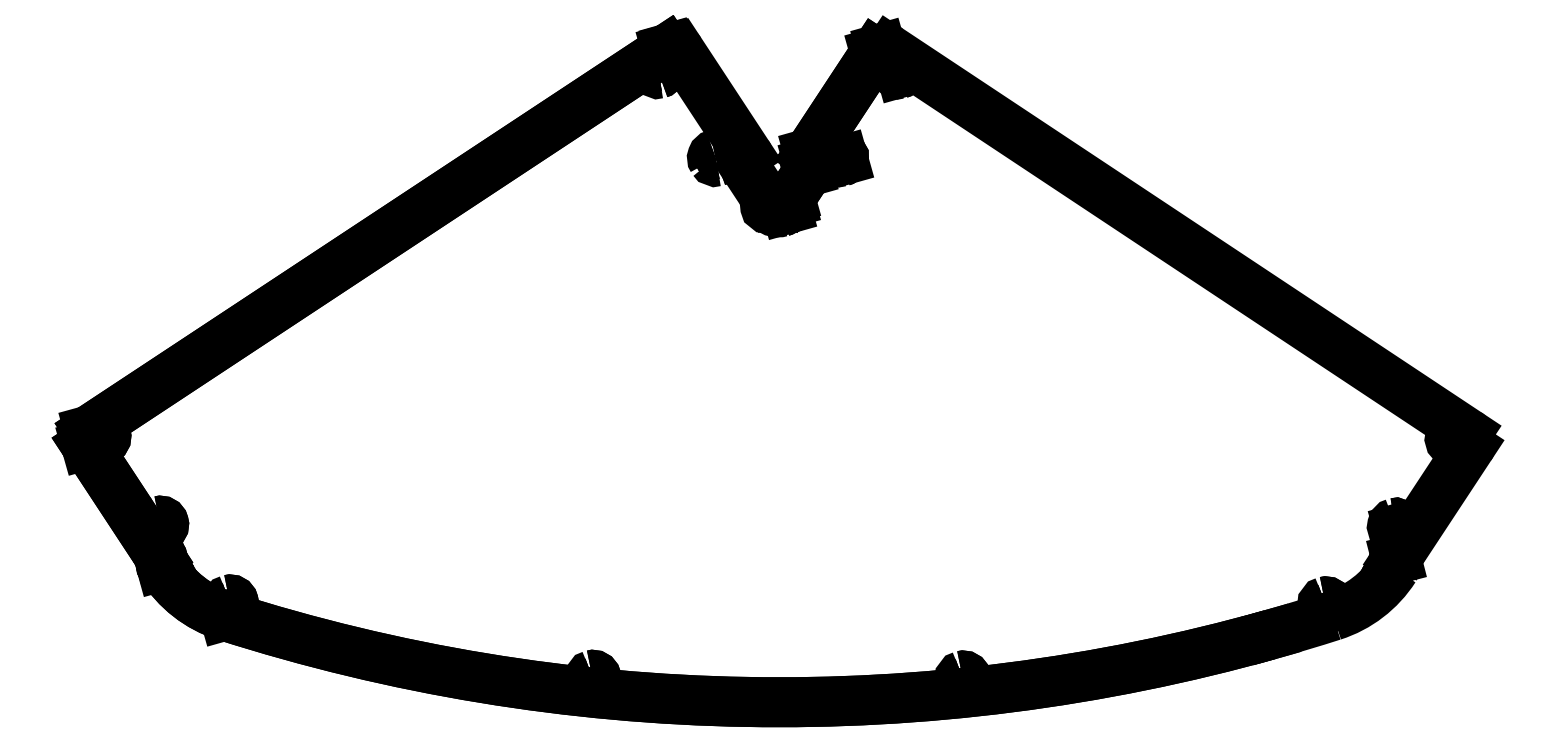
<metadata>
{"format":"dxf","ext":"dxf","renderer":"ezdxf+matplotlib","layout":"modelspace","background":"white","min_lineweight":24,"dpi":150}
</metadata>
<code>
0
SECTION
2
ENTITIES
0
ELLIPSE
8
Shape2DView
10
-0.08358
20
-1.162
30
0
11
-1.623
21
5.776
31
0
40
0.9967
41
-2.054
42
-1.716
0
LINE
8
Shape2DView
10
5.769
20
-2.412
30
0
11
5.808
21
-2.401
31
0
0
ELLIPSE
8
Shape2DView
10
-0.04445
20
-1.151
30
0
11
-1.623
21
5.776
31
0
40
0.9967
41
-2.054
42
-1.716
0
LINE
8
Shape2DView
10
5.887
20
-0.3859
30
0
11
5.848
21
-0.3969
31
0
0
LINE
8
Shape2DView
10
46.18
20
68.87
30
0
11
14.7
21
21.07
31
0
0
ELLIPSE
8
Shape2DView
10
18.38
20
18.63
30
0
11
1.196
21
-4.258
31
0
40
0.9967
41
3.854
42
4.902
0
ELLIPSE
8
Shape2DView
10
10.49
20
14.69
30
0
11
1.196
21
-4.258
31
0
40
0.9967
41
0.7129
42
1.76
0
LINE
8
Shape2DView
10
14.17
20
12.25
30
0
11
5.848
21
-0.3969
31
0
0
SPLINE
8
Shape2DView
210
0
220
0
230
1
70
8
71
2
72
6
73
3
74
0
40
2.828
40
2.828
40
2.828
40
3.654
40
3.654
40
3.654
10
5.55
20
-3.207
30
0
10
5.689
20
-2.818
30
0
10
5.769
20
-2.412
30
0
0
ELLIPSE
8
Shape2DView
10
5.13
20
-4.113
30
0
11
0.2705
21
-0.9627
31
0
40
0.9967
41
0.02039
42
2.432
0
SPLINE
8
Shape2DView
210
0
220
0
230
1
70
8
71
2
72
6
73
3
74
0
40
0
40
0
40
0
40
0.8259
40
0.8259
40
0.8259
10
3.972
20
-5.51
30
0
10
4.284
20
-5.24
30
0
10
4.553
20
-4.927
30
0
0
ELLIPSE
8
Shape2DView
10
-5.743e-14
20
-1.018
30
0
11
-1.623
21
5.776
31
0
40
0.9967
41
-3.138
42
-2.69
0
ELLIPSE
8
Shape2DView
10
-5.13
20
-4.095
30
0
11
0.2705
21
-0.9627
31
0
40
0.9967
41
0.02039
42
0.3429
0
ELLIPSE
8
Shape2DView
10
-50.34
20
66.28
30
0
11
-1.352
21
4.814
31
0
40
0.9967
41
-6.283
42
-5.975
0
ELLIPSE
8
Shape2DView
10
-50.34
20
66.28
30
0
11
-1.352
21
4.814
31
0
40
0.9967
41
-0.004078
42
8.882e-16
0
LINE
8
Shape2DView
10
-327.6
20
-110.7
30
0
11
-53.08
21
70.46
31
0
0
ELLIPSE
8
Shape2DView
10
-324.8
20
-114.8
30
0
11
-1.352
21
4.814
31
0
40
0.9967
41
-5.975
42
-4.404
0
LINE
8
Shape2DView
10
-294.5
20
-170.1
30
0
11
-329
21
-117.6
31
0
0
LINE
8
Shape2DView
10
-294.1
20
-170.8
30
0
11
-294.5
21
-170.1
31
0
0
ELLIPSE
8
Shape2DView
10
-293.6
20
-171.7
30
0
11
0.2705
21
-0.9627
31
0
40
0.9967
41
0.2516
42
3.121
0
LINE
8
Shape2DView
10
-292.7
20
-173.2
30
0
11
-293.1
21
-172.5
31
0
0
ELLIPSE
8
Shape2DView
10
-291.9
20
-174.5
30
0
11
0.4057
21
-1.444
31
0
40
0.9967
41
3.393
42
4.992
0
ELLIPSE
8
Shape2DView
10
-246.6
20
-146.4
30
0
11
14.88
21
-52.95
31
0
40
0.9967
41
4.992
42
5.701
0
ELLIPSE
8
Shape2DView
10
-1.078
20
629.8
30
0
11
235.3
21
-837.6
31
0
40
0.9967
41
5.701
42
0
0
ELLIPSE
8
Shape2DView
10
293.6
20
-172.7
30
0
11
0.2705
21
-0.9627
31
0
40
0.9967
41
2.34
42
3.121
0
ELLIPSE
8
Shape2DView
10
50.34
20
66.11
30
0
11
1.352
21
-4.814
31
0
40
0.9967
41
3.138
42
3.142
0
ELLIPSE
8
Shape2DView
10
50.34
20
66.11
30
0
11
1.352
21
-4.814
31
0
40
0.9967
41
3.142
42
3.854
0
ELLIPSE
8
Shape2DView
10
-260.5
20
-192.8
30
0
11
0.4598
21
-1.637
31
0
40
0.9967
41
0.012
42
3.13
0
ELLIPSE
8
Shape2DView
10
-293.7
20
-155.4
30
0
11
-0.4598
21
1.637
31
0
40
0.9967
41
-3.13
42
-0.012
0
ELLIPSE
8
Shape2DView
10
-321.1
20
-113.6
30
0
11
-0.4598
21
1.637
31
0
40
0.9967
41
-3.13
42
-0.012
0
ELLIPSE
8
Shape2DView
10
-88.03
20
-228.7
30
0
11
0.4598
21
-1.637
31
0
40
0.9967
41
0.012
42
3.13
0
ELLIPSE
8
Shape2DView
10
-29.66
20
18.84
30
0
11
-0.4598
21
1.637
31
0
40
0.9967
41
-3.13
42
-0.012
0
ELLIPSE
8
Shape2DView
10
-57.11
20
60.62
30
0
11
-0.4598
21
1.637
31
0
40
0.9967
41
-3.13
42
-0.012
0
ELLIPSE
8
Shape2DView
10
88.03
20
-229
30
0
11
0.4598
21
-1.637
31
0
40
0.9967
41
0.012
42
3.13
0
ELLIPSE
8
Shape2DView
10
260.5
20
-193.7
30
0
11
0.4598
21
-1.637
31
0
40
0.9967
41
0.012
42
3.13
0
ELLIPSE
8
Shape2DView
10
293.7
20
-156.4
30
0
11
-0.4598
21
1.637
31
0
40
0.9967
41
-3.13
42
-2.429
0
ELLIPSE
8
Shape2DView
10
293.7
20
-156.4
30
0
11
-0.4598
21
1.637
31
0
40
0.9967
41
-2.429
42
-0.012
0
ELLIPSE
8
Shape2DView
10
321.1
20
-114.7
30
0
11
-0.4598
21
1.637
31
0
40
0.9967
41
-3.13
42
-2.429
0
ELLIPSE
8
Shape2DView
10
321.1
20
-114.7
30
0
11
-0.4598
21
1.637
31
0
40
0.9967
41
-2.429
42
-0.012
0
ELLIPSE
8
Shape2DView
10
29.66
20
18.74
30
0
11
-0.4598
21
1.637
31
0
40
0.9967
41
-3.13
42
-2.429
0
ELLIPSE
8
Shape2DView
10
29.66
20
18.74
30
0
11
-0.4598
21
1.637
31
0
40
0.9967
41
-2.429
42
-0.012
0
ELLIPSE
8
Shape2DView
10
57.11
20
60.42
30
0
11
-0.4598
21
1.637
31
0
40
0.9967
41
-3.13
42
-2.429
0
ELLIPSE
8
Shape2DView
10
57.11
20
60.42
30
0
11
-0.4598
21
1.637
31
0
40
0.9967
41
-2.429
42
-0.012
0
SPLINE
8
Shape2DView
210
0
220
0
230
1
70
8
71
2
72
6
73
3
74
0
40
0
40
0
40
0
40
0.8259
40
0.8259
40
0.8259
10
5.808
20
-2.401
30
0
10
5.728
20
-2.807
30
0
10
5.589
20
-3.196
30
0
0
SPLINE
8
Shape2DView
210
0
220
0
230
1
70
8
71
1
72
4
73
2
74
0
40
0
40
0
40
1
40
1
10
5.55
20
-3.207
30
0
10
5.589
20
-3.196
30
0
0
LINE
8
Shape2DView
10
14.21
20
12.26
30
0
11
5.887
21
-0.3859
31
0
0
ELLIPSE
8
Shape2DView
10
10.53
20
14.7
30
0
11
-1.196
21
4.258
31
0
40
0.9967
41
-2.429
42
-1.382
0
ELLIPSE
8
Shape2DView
10
18.42
20
18.64
30
0
11
-1.196
21
4.258
31
0
40
0.9967
41
-5.57
42
-4.523
0
LINE
8
Shape2DView
10
14.74
20
21.08
30
0
11
46.22
21
68.88
31
0
0
ELLIPSE
8
Shape2DView
10
50.38
20
66.12
30
0
11
-1.352
21
4.814
31
0
40
0.9967
41
-0
42
-5.57
0
ELLIPSE
8
Shape2DView
10
50.38
20
66.12
30
0
11
-1.352
21
4.814
31
0
40
0.9967
41
-0.8579
42
-0
0
LINE
8
Shape2DView
10
327.6
20
-111.8
30
0
11
53.12
21
70.29
31
0
0
ELLIPSE
8
Shape2DView
10
324.9
20
-115.9
30
0
11
-1.352
21
4.814
31
0
40
0.9967
41
-2.429
42
-0.8579
0
LINE
8
Shape2DView
10
294.5
20
-171.1
30
0
11
329
21
-118.7
31
0
0
LINE
8
Shape2DView
10
294.1
20
-171.8
30
0
11
294.5
21
-171.1
31
0
0
ELLIPSE
8
Shape2DView
10
293.6
20
-172.7
30
0
11
0.2705
21
-0.9627
31
0
40
0.9967
41
2.34
42
3.142
0
ELLIPSE
8
Shape2DView
10
293.6
20
-172.7
30
0
11
0.2705
21
-0.9627
31
0
40
0.9967
41
3.142
42
5.482
0
LINE
8
Shape2DView
10
292.8
20
-174
30
0
11
293.1
21
-173.5
31
0
0
LINE
8
Shape2DView
10
292.7
20
-174.2
30
0
11
292.8
21
-174
31
0
0
ELLIPSE
8
Shape2DView
10
292
20
-175.5
30
0
11
-0.4057
21
1.444
31
0
40
0.9967
41
-2.419
42
-0.8012
0
ELLIPSE
8
Shape2DView
10
247.2
20
-146.4
30
0
11
-14.88
21
52.95
31
0
40
0.9967
41
-3.106
42
-2.419
0
ELLIPSE
8
Shape2DView
10
-1.039
20
629.9
30
0
11
-235.3
21
837.6
31
0
40
0.9967
41
-3.142
42
-3.106
0
ELLIPSE
8
Shape2DView
10
-1.039
20
629.9
30
0
11
-235.3
21
837.6
31
0
40
0.9967
41
-3.723
42
-3.142
0
ELLIPSE
8
Shape2DView
10
-246.5
20
-146.4
30
0
11
-14.88
21
52.95
31
0
40
0.9967
41
-4.433
42
-3.723
0
ELLIPSE
8
Shape2DView
10
-291.9
20
-174.5
30
0
11
-0.4057
21
1.444
31
0
40
0.9967
41
-6.032
42
-4.433
0
LINE
8
Shape2DView
10
-292.6
20
-173.2
30
0
11
-293
21
-172.5
31
0
0
ELLIPSE
8
Shape2DView
10
-293.5
20
-171.7
30
0
11
0.2705
21
-0.9627
31
0
40
0.9967
41
0.2516
42
3.142
0
ELLIPSE
8
Shape2DView
10
-293.5
20
-171.7
30
0
11
0.2705
21
-0.9627
31
0
40
0.9967
41
3.142
42
3.393
0
LINE
8
Shape2DView
10
-294
20
-170.8
30
0
11
-294.4
21
-170.1
31
0
0
LINE
8
Shape2DView
10
-329
20
-117.6
30
0
11
-294.4
21
-170.1
31
0
0
ELLIPSE
8
Shape2DView
10
-324.8
20
-114.8
30
0
11
-1.352
21
4.814
31
0
40
0.9967
41
-5.975
42
-4.404
0
LINE
8
Shape2DView
10
-53.04
20
70.47
30
0
11
-327.5
21
-110.6
31
0
0
ELLIPSE
8
Shape2DView
10
-50.3
20
66.3
30
0
11
-1.352
21
4.814
31
0
40
0.9967
41
-6.283
42
-5.975
0
ELLIPSE
8
Shape2DView
10
-50.3
20
66.3
30
0
11
-1.352
21
4.814
31
0
40
0.9967
41
-1.262
42
8.882e-16
0
LINE
8
Shape2DView
10
-14.66
20
21.14
30
0
11
-46.14
21
69.04
31
0
0
ELLIPSE
8
Shape2DView
10
-18.34
20
18.71
30
0
11
-1.196
21
4.258
31
0
40
0.9967
41
-2.31
42
-1.262
0
ELLIPSE
8
Shape2DView
10
-10.46
20
14.74
30
0
11
-1.196
21
4.258
31
0
40
0.9967
41
-5.451
42
-4.404
0
LINE
8
Shape2DView
10
-5.809
20
-0.3657
30
0
11
-14.14
21
12.31
31
0
0
ELLIPSE
8
Shape2DView
10
0.1227
20
-1.151
30
0
11
-1.623
21
5.776
31
0
40
0.9967
41
-5.117
42
-4.987
0
ELLIPSE
8
Shape2DView
10
0.1227
20
-1.151
30
0
11
-1.623
21
5.776
31
0
40
0.9967
41
-4.987
42
-4.779
0
SPLINE
8
Shape2DView
210
0
220
0
230
1
70
8
71
2
72
6
73
3
74
0
40
2.828
40
2.828
40
2.828
40
3.654
40
3.654
40
3.654
10
-5.511
20
-3.177
30
0
10
-5.65
20
-2.787
30
0
10
-5.73
20
-2.381
30
0
0
ELLIPSE
8
Shape2DView
10
-5.091
20
-4.084
30
0
11
0.2705
21
-0.9627
31
0
40
0.9967
41
3.302
42
6.008
0
ELLIPSE
8
Shape2DView
10
-5.091
20
-4.084
30
0
11
0.2705
21
-0.9627
31
0
40
0.9967
41
6.008
42
0
0
ELLIPSE
8
Shape2DView
10
-5.091
20
-4.084
30
0
11
0.2705
21
-0.9627
31
0
40
0.9967
41
0
42
0.343
0
SPLINE
8
Shape2DView
210
0
220
0
230
1
70
8
71
2
72
6
73
3
74
0
40
0
40
0
40
0
40
0.8259
40
0.8259
40
0.8259
10
-3.933
20
-5.485
30
0
10
-4.245
20
-5.214
30
0
10
-4.514
20
-4.9
30
0
0
ELLIPSE
8
Shape2DView
10
0.03913
20
-1.007
30
0
11
-1.623
21
5.776
31
0
40
0.9967
41
-3.142
42
-2.69
0
ELLIPSE
8
Shape2DView
10
0.03913
20
-1.007
30
0
11
-1.623
21
5.776
31
0
40
0.9967
41
-4.143
42
-3.142
0
SPLINE
8
Shape2DView
210
0
220
0
230
1
70
8
71
2
72
6
73
3
74
0
40
2.828
40
2.828
40
2.828
40
3.654
40
3.654
40
3.654
10
4.592
20
-4.916
30
0
10
4.323
20
-5.229
30
0
10
4.011
20
-5.499
30
0
0
ELLIPSE
8
Shape2DView
10
5.169
20
-4.102
30
0
11
0.2705
21
-0.9627
31
0
40
0.9967
41
5.391
42
6.008
0
ELLIPSE
8
Shape2DView
10
5.169
20
-4.102
30
0
11
0.2705
21
-0.9627
31
0
40
0.9967
41
6.008
42
0
0
ELLIPSE
8
Shape2DView
10
5.169
20
-4.102
30
0
11
0.2705
21
-0.9627
31
0
40
0.9967
41
0
42
2.432
0
ELLIPSE
8
Shape2DView
10
-57.07
20
60.63
30
0
11
-0.4598
21
1.637
31
0
40
0.9967
41
-6.283
42
-4.404
0
ELLIPSE
8
Shape2DView
10
-57.07
20
60.63
30
0
11
-0.4598
21
1.637
31
0
40
0.9967
41
-3.142
42
1.776e-15
0
ELLIPSE
8
Shape2DView
10
-57.07
20
60.63
30
0
11
-0.4598
21
1.637
31
0
40
0.9967
41
-4.404
42
-3.142
0
ELLIPSE
8
Shape2DView
10
-29.62
20
18.86
30
0
11
-0.4598
21
1.637
31
0
40
0.9967
41
-6.283
42
-4.404
0
ELLIPSE
8
Shape2DView
10
-29.62
20
18.86
30
0
11
-0.4598
21
1.637
31
0
40
0.9967
41
-3.142
42
1.776e-15
0
ELLIPSE
8
Shape2DView
10
-29.62
20
18.86
30
0
11
-0.4598
21
1.637
31
0
40
0.9967
41
-4.404
42
-3.142
0
ELLIPSE
8
Shape2DView
10
-321.1
20
-113.6
30
0
11
-0.4598
21
1.637
31
0
40
0.9967
41
-6.283
42
-4.404
0
ELLIPSE
8
Shape2DView
10
-321.1
20
-113.6
30
0
11
-0.4598
21
1.637
31
0
40
0.9967
41
-3.142
42
1.776e-15
0
ELLIPSE
8
Shape2DView
10
-321.1
20
-113.6
30
0
11
-0.4598
21
1.637
31
0
40
0.9967
41
-4.404
42
-3.142
0
ELLIPSE
8
Shape2DView
10
-293.6
20
-155.3
30
0
11
-0.4598
21
1.637
31
0
40
0.9967
41
-6.283
42
-4.404
0
ELLIPSE
8
Shape2DView
10
-293.6
20
-155.3
30
0
11
-0.4598
21
1.637
31
0
40
0.9967
41
-3.142
42
1.776e-15
0
ELLIPSE
8
Shape2DView
10
-293.6
20
-155.3
30
0
11
-0.4598
21
1.637
31
0
40
0.9967
41
-4.404
42
-3.142
0
ELLIPSE
8
Shape2DView
10
-260.4
20
-192.8
30
0
11
-0.4598
21
1.637
31
0
40
0.9967
41
-0
42
-4.987
0
ELLIPSE
8
Shape2DView
10
-260.4
20
-192.8
30
0
11
-0.4598
21
1.637
31
0
40
0.9967
41
-3.142
42
-0
0
ELLIPSE
8
Shape2DView
10
-260.4
20
-192.8
30
0
11
-0.4598
21
1.637
31
0
40
0.9967
41
-4.987
42
-3.142
0
ELLIPSE
8
Shape2DView
10
-87.99
20
-228.6
30
0
11
-0.4598
21
1.637
31
0
40
0.9967
41
-0
42
-4.987
0
ELLIPSE
8
Shape2DView
10
-87.99
20
-228.6
30
0
11
-0.4598
21
1.637
31
0
40
0.9967
41
-3.142
42
-0
0
ELLIPSE
8
Shape2DView
10
-87.99
20
-228.6
30
0
11
-0.4598
21
1.637
31
0
40
0.9967
41
-4.987
42
-3.142
0
ELLIPSE
8
Shape2DView
10
57.15
20
60.43
30
0
11
-0.4598
21
1.637
31
0
40
0.9967
41
-3.142
42
-2.429
0
ELLIPSE
8
Shape2DView
10
57.15
20
60.43
30
0
11
-0.4598
21
1.637
31
0
40
0.9967
41
-0
42
-3.142
0
ELLIPSE
8
Shape2DView
10
57.15
20
60.43
30
0
11
-0.4598
21
1.637
31
0
40
0.9967
41
-2.429
42
-0
0
ELLIPSE
8
Shape2DView
10
29.7
20
18.75
30
0
11
-0.4598
21
1.637
31
0
40
0.9967
41
-3.142
42
-2.429
0
ELLIPSE
8
Shape2DView
10
29.7
20
18.75
30
0
11
-0.4598
21
1.637
31
0
40
0.9967
41
-0
42
-3.142
0
ELLIPSE
8
Shape2DView
10
29.7
20
18.75
30
0
11
-0.4598
21
1.637
31
0
40
0.9967
41
-2.429
42
-0
0
ELLIPSE
8
Shape2DView
10
88.07
20
-229
30
0
11
-0.4598
21
1.637
31
0
40
0.9967
41
-0
42
-4.987
0
ELLIPSE
8
Shape2DView
10
88.07
20
-229
30
0
11
-0.4598
21
1.637
31
0
40
0.9967
41
-3.142
42
-0
0
ELLIPSE
8
Shape2DView
10
88.07
20
-229
30
0
11
-0.4598
21
1.637
31
0
40
0.9967
41
-4.987
42
-3.142
0
ELLIPSE
8
Shape2DView
10
321.2
20
-114.7
30
0
11
-0.4598
21
1.637
31
0
40
0.9967
41
-3.142
42
-2.429
0
ELLIPSE
8
Shape2DView
10
321.2
20
-114.7
30
0
11
-0.4598
21
1.637
31
0
40
0.9967
41
-0
42
-3.142
0
ELLIPSE
8
Shape2DView
10
321.2
20
-114.7
30
0
11
-0.4598
21
1.637
31
0
40
0.9967
41
-2.429
42
-0
0
ELLIPSE
8
Shape2DView
10
293.7
20
-156.4
30
0
11
-0.4598
21
1.637
31
0
40
0.9967
41
-3.142
42
-2.429
0
ELLIPSE
8
Shape2DView
10
293.7
20
-156.4
30
0
11
-0.4598
21
1.637
31
0
40
0.9967
41
-0
42
-3.142
0
ELLIPSE
8
Shape2DView
10
293.7
20
-156.4
30
0
11
-0.4598
21
1.637
31
0
40
0.9967
41
-2.429
42
-0
0
ELLIPSE
8
Shape2DView
10
260.5
20
-193.7
30
0
11
-0.4598
21
1.637
31
0
40
0.9967
41
-0
42
-4.987
0
ELLIPSE
8
Shape2DView
10
260.5
20
-193.7
30
0
11
-0.4598
21
1.637
31
0
40
0.9967
41
-3.142
42
-0
0
ELLIPSE
8
Shape2DView
10
260.5
20
-193.7
30
0
11
-0.4598
21
1.637
31
0
40
0.9967
41
-4.987
42
-3.142
0
SPLINE
8
Shape2DView
210
0
220
0
230
1
70
8
71
1
72
4
73
2
74
0
40
0
40
0
40
1
40
1
10
4.553
20
-4.927
30
0
10
4.592
20
-4.916
30
0
0
LINE
8
Shape2DView
10
3.972
20
-5.51
30
0
11
4.011
21
-5.499
31
0
0
SPLINE
8
Shape2DView
210
0
220
0
230
1
70
8
71
1
72
4
73
2
74
0
40
0
40
0
40
1
40
1
10
-4.553
20
-4.911
30
0
10
-4.514
20
-4.9
30
0
0
LINE
8
Shape2DView
10
-294.4
20
-170.1
30
0
11
-294.5
21
-170.1
31
0
0
LINE
8
Shape2DView
10
-294.1
20
-170.8
30
0
11
-294
21
-170.8
31
0
0
LINE
8
Shape2DView
10
-293.1
20
-172.5
30
0
11
-293
21
-172.5
31
0
0
LINE
8
Shape2DView
10
-292.6
20
-173.2
30
0
11
-292.7
21
-173.2
31
0
0
LINE
8
Shape2DView
10
294.1
20
-171.8
30
0
11
294.1
21
-171.8
31
0
0
LINE
8
Shape2DView
10
14.17
20
12.25
30
0
11
14.21
21
12.26
31
0
0
LINE
8
Shape2DView
10
14.7
20
21.07
30
0
11
14.74
21
21.08
31
0
0
LINE
8
Shape2DView
10
46.18
20
68.87
30
0
11
46.22
21
68.88
31
0
0
LINE
8
Shape2DView
10
14.44
20
16.66
30
0
11
14.48
21
16.67
31
0
0
LINE
8
Shape2DView
10
-53.08
20
70.46
30
0
11
-53.04
21
70.47
31
0
0
LINE
8
Shape2DView
10
-327.6
20
-110.7
30
0
11
-327.5
21
-110.6
31
0
0
LINE
8
Shape2DView
10
-329
20
-117.6
30
0
11
-329
21
-117.6
31
0
0
LINE
8
Shape2DView
10
-293.2
20
-175.3
30
0
11
-293.2
21
-175.3
31
0
0
LINE
8
Shape2DView
10
-263.1
20
-198.8
30
0
11
-263.1
21
-198.8
31
0
0
LINE
8
Shape2DView
10
295.1
20
-157.3
30
0
11
295.1
21
-157.3
31
0
0
LINE
8
Shape2DView
10
322.5
20
-115.6
30
0
11
322.6
21
-115.6
31
0
0
LINE
8
Shape2DView
10
31.08
20
17.8
30
0
11
31.12
21
17.81
31
0
0
LINE
8
Shape2DView
10
58.53
20
59.48
30
0
11
58.57
21
59.49
31
0
0
LINE
8
Shape2DView
10
-51.65
20
71.11
30
0
11
-51.69
21
71.1
31
0
0
LINE
8
Shape2DView
10
234.3
20
-207.7
30
0
11
234.3
21
-207.7
31
0
0
LINE
8
Shape2DView
10
49.03
20
70.94
30
0
11
48.99
21
70.92
31
0
0
ENDSEC
0
EOF

</code>
